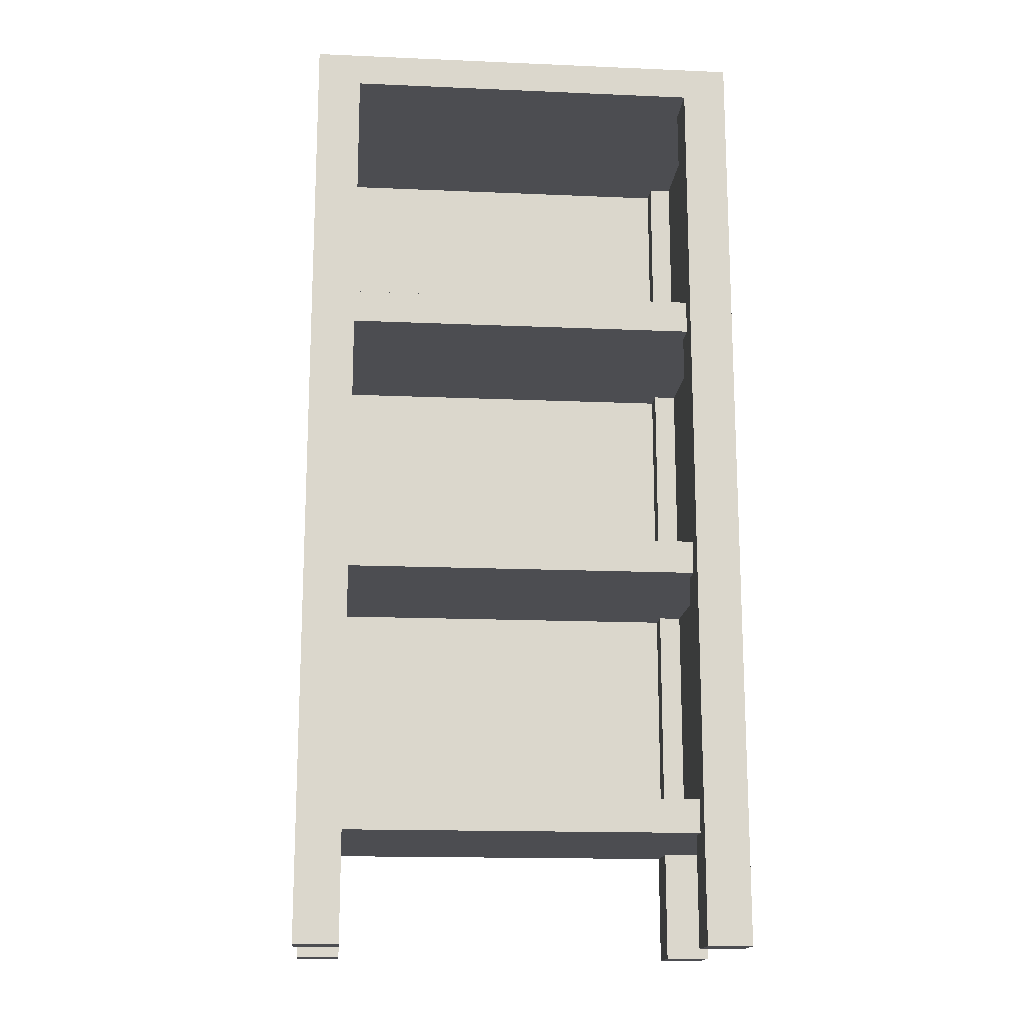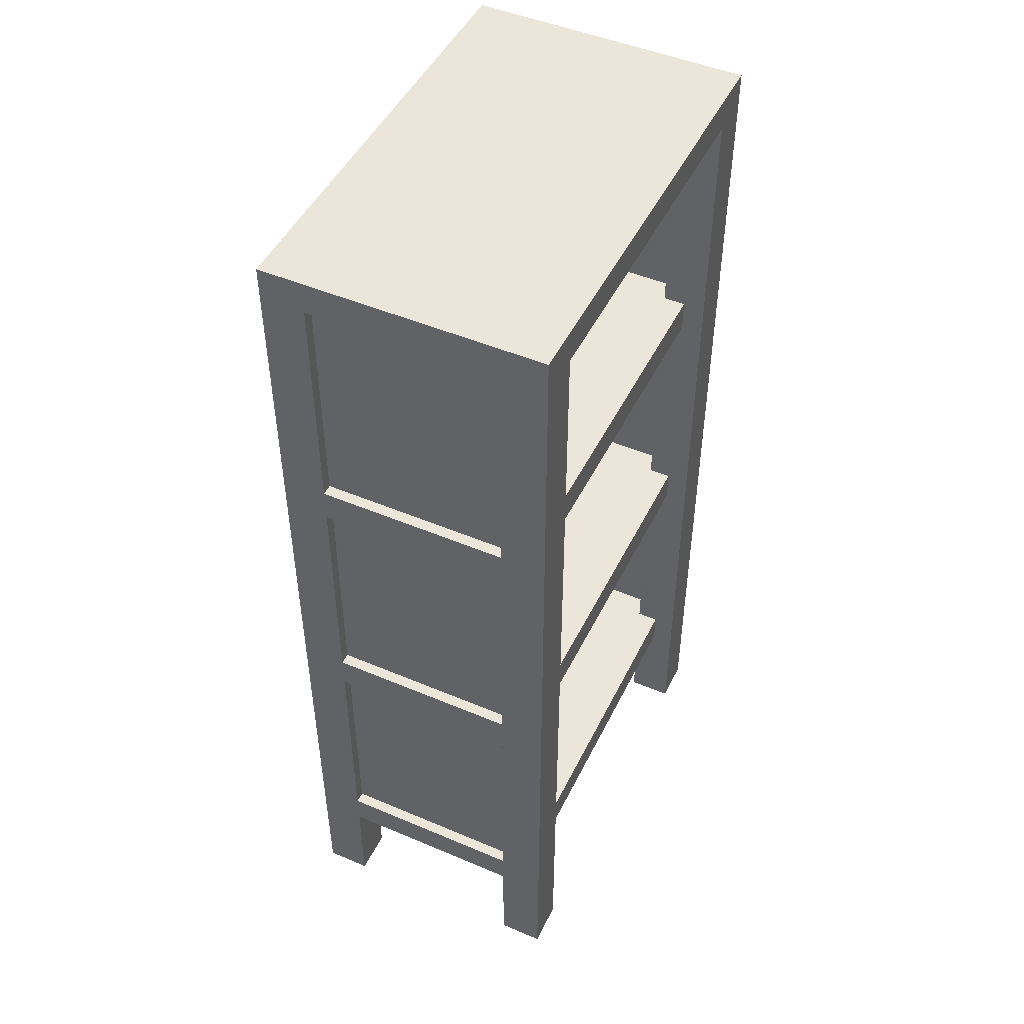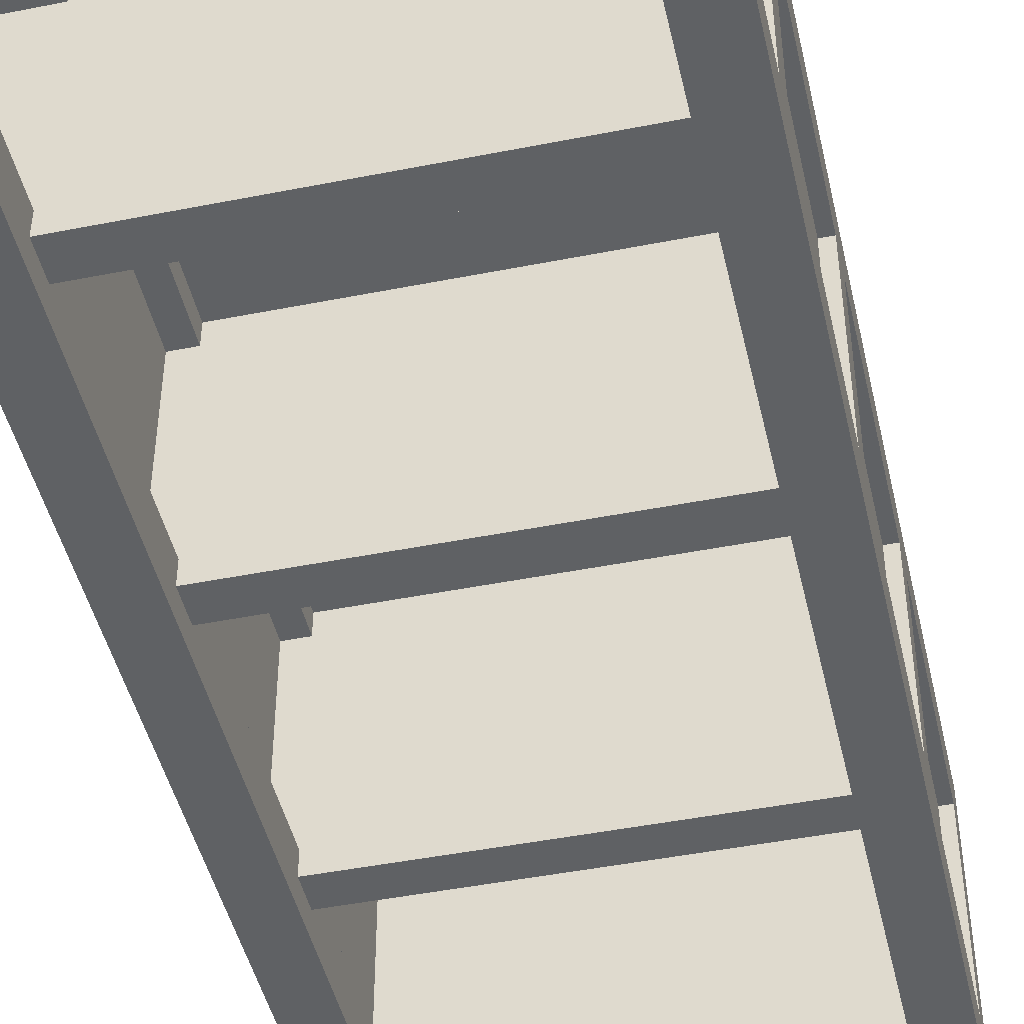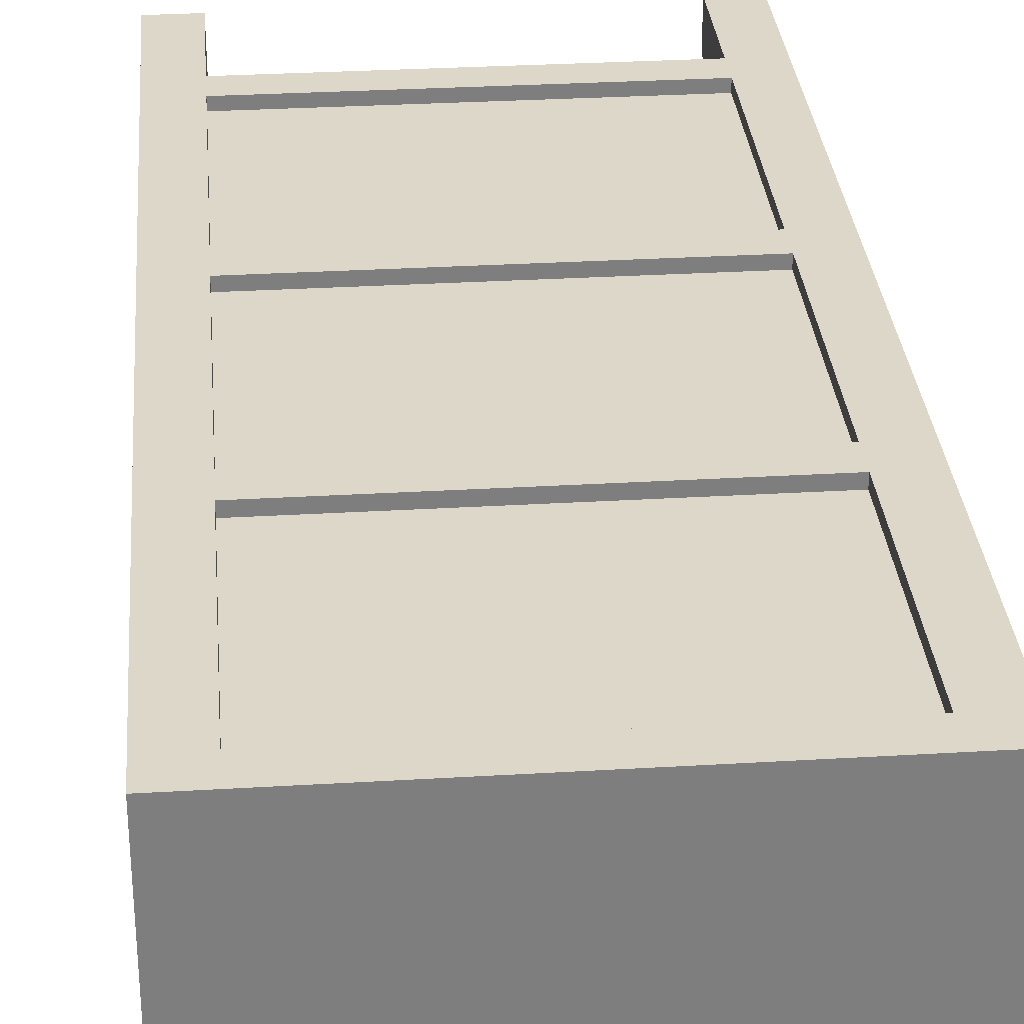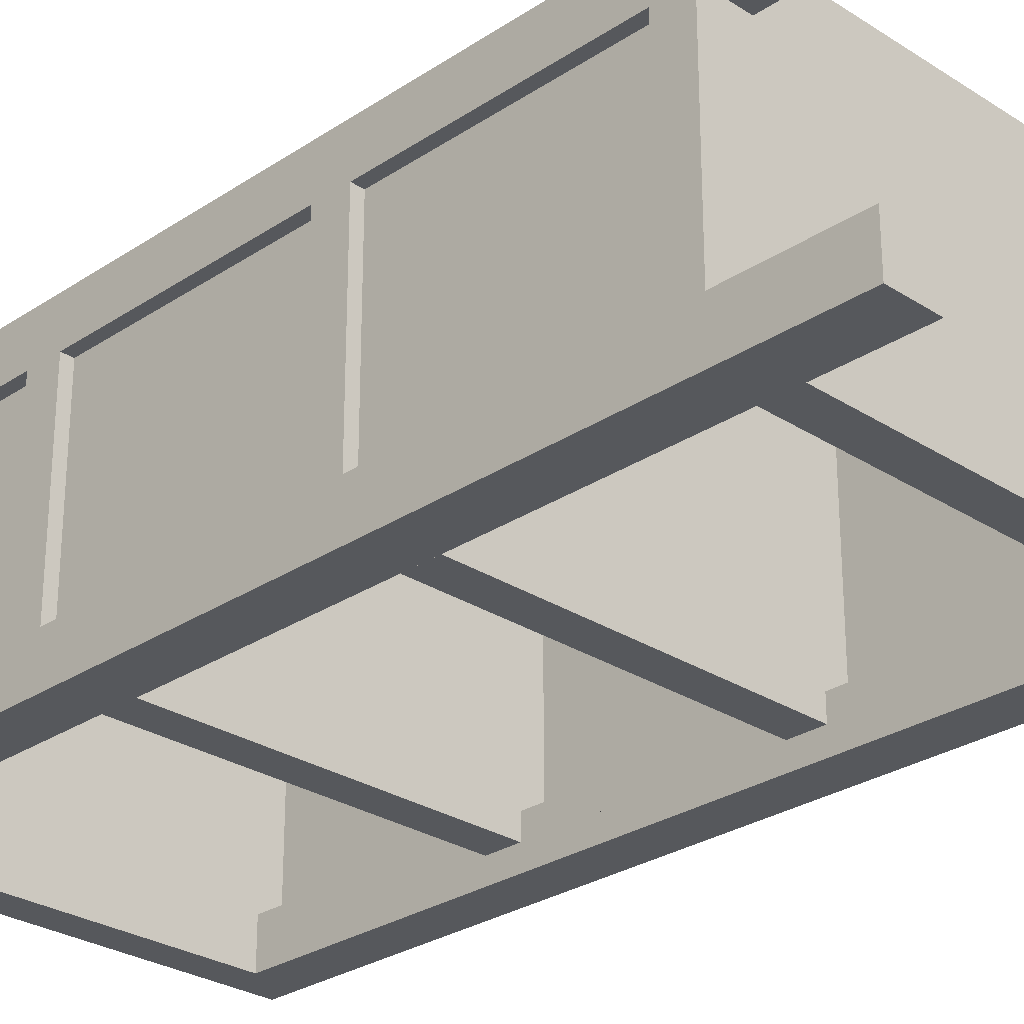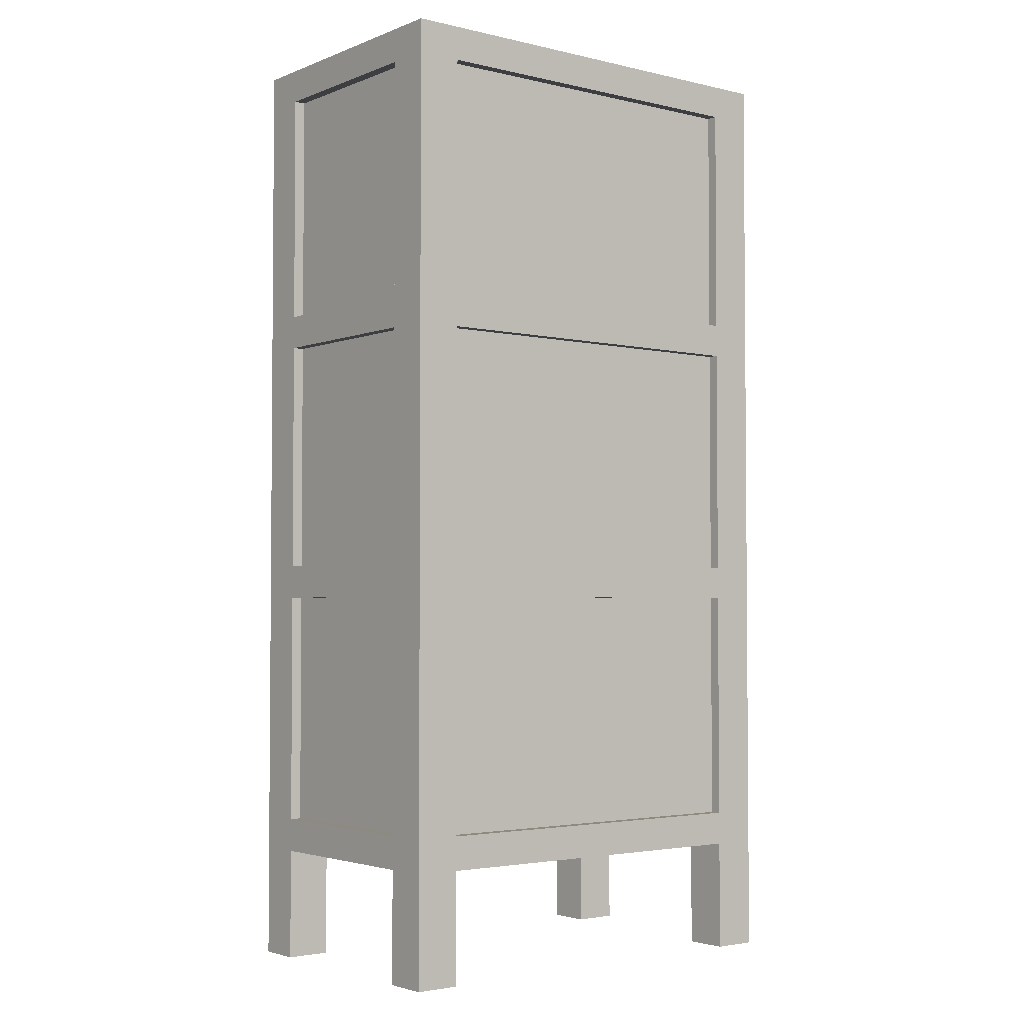
<metadata>
{"format":"obj","ext":"obj","renderer":"f3d","projection":"perspective","resolution":1024,"background":"white","views":[{"elev":-16.1,"azim":174.9,"up":"+Y"},{"elev":48.2,"azim":115.4,"up":"+Y"},{"elev":-46.1,"azim":12.8,"up":"+Z"},{"elev":30.9,"azim":175.1,"up":"+Z"},{"elev":-27.8,"azim":-44.6,"up":"+Z"},{"elev":-3.0,"azim":-38.1,"up":"+Y"}]}
</metadata>
<code>
g bookcaseClosed
v -0.2 6.1 0.2
v -0.2 6.1 0.4
v -0.4 6.1 0.2
v -0.4 6.1 0.4
v -3.6 6.1 0.2
v -0.4 6.1 2.1
v -0.4 6.1 2.3
v -0.2 6.1 2.3
v -0.2 6.1 2.1
v -3.6 6.1 2.3
v -3.6 6.1 0.4
v -3.8 6.1 0.2
v -3.8 6.1 0.4
v -3.6 6.1 2.1
v -3.8 6.1 2.1
v -3.8 6.1 2.3
v -3.6 0 0.4
v -3.6 0 0
v -4 0 0.4
v -4 0 0
v 0 0 2.5
v 0 0 2.1
v -0.4 0 2.5
v -0.4 0 2.1
v 0 0 0.4
v 0 0 0
v -0.4 0 0.4
v -0.4 0 0
v -3.6 3.7 2.1
v -3.6 3.7 2.3
v -3.8 3.7 2.1
v -3.8 3.7 2.3
v -3.8 3.7 0.4
v -3.6 3.7 0.4
v -3.8 3.7 0.2
v -3.6 3.7 0.2
v -0.4 3.7 2.3
v -0.4 3.7 2.1
v -0.2 3.7 2.3
v -0.2 3.7 2.1
v -0.4 3.7 0.4
v -0.4 3.7 0.2
v -0.2 3.7 0.4
v -0.2 3.7 0.2
v -3.6 0 2.5
v -3.6 0 2.1
v -4 0 2.5
v -4 0 2.1
v -0.2 1.3 2.1
v -0.2 1.3 2.3
v -0.4 1.3 2.1
v -0.4 1.3 2.3
v -3.6 1.3 0.2
v -0.4 1.3 0.4
v -0.4 1.3 0.2
v -0.2 1.3 0.4
v -0.2 1.3 0.2
v -3.6 1.3 2.3
v -3.6 1.3 0.4
v -3.8 1.3 0.2
v -3.8 1.3 0.4
v -3.6 1.3 2.1
v -3.8 1.3 2.1
v -3.8 1.3 2.3
v 0 1 0.4
v -0.4 1 0.4
v -3.6 8.2 2.1
v -3.6 8.2 0.4
v -3.8 8.2 2.1
v -3.8 8.2 0.4
v -3.6 8.2 0
v -3.6 8.2 2.3
v -0.4 8.2 0
v -0.4 8.2 0.4
v -0.4 8.2 2.1
v -0.4 8.2 2.3
v -0.2 8.2 0.4
v -0.2 8.2 2.1
v -0.4 1 2.1
v -0.4 1 2.5
v -3.6 5.8 0.2
v -0.4 5.8 0.2
v -3.6 1 0.2
v -3.6 5.8 0.4
v -3.6 3.4 0.2
v -3.6 3.4 0.4
v -3.6 1 0.4
v -0.4 3.4 0.2
v -0.4 1 0.2
v -0.4 3.4 0.4
v -0.4 5.8 0.4
v -3.6 1 2.1
v -4 1 2.1
v -4 1 0.4
v -3.6 1 2.5
v 0 1 2.1
v -0.2 5.8 0.4
v -0.2 3.4 0.4
v -3.8 5.8 2.1
v -3.6 5.8 2.1
v -3.8 3.4 0.4
v -3.8 3.4 2.1
v -3.6 3.4 2.1
v -3.8 5.8 0.4
v -3.6 5.8 2.3
v -0.4 5.8 2.1
v -0.4 5.8 2.3
v -0.2 5.8 2.1
v -7.219e-15 8.2 0.4
v 0 8.5 0
v -7.219e-15 8.5 2.5
v -7.219e-15 8.2 2.1
v 0 6.1 2.1
v 0 5.8 2.1
v 0 3.7 2.1
v 0 3.4 2.1
v 0 1.3 2.1
v 0 1.3 0.4
v 0 3.4 0.4
v 0 3.7 0.4
v 0 5.8 0.4
v 0 6.1 0.4
v -3.6 3.4 2.3
v -0.4 3.4 2.1
v -0.4 3.4 2.3
v -0.2 3.4 2.1
v -4 1.3 2.1
v -4 3.4 2.1
v -4 3.7 2.1
v -4 5.8 2.1
v -4 6.1 2.1
v -4 8.2 2.1
v -4 8.5 2.5
v -4 8.2 0.4
v -4 8.5 0
v -4 1.3 0.4
v -4 3.4 0.4
v -4 3.7 0.4
v -4 5.8 0.4
v -4 6.1 0.4
v -0.4 1.3 2.5
v -0.4 3.4 2.5
v -0.4 3.7 2.5
v -3.6 3.4 2.5
v -0.4 5.8 2.5
v -0.4 6.1 2.5
v -3.6 5.8 2.5
v -0.4 8.2 2.5
v -3.6 8.2 2.5
v -3.6 1.3 2.5
v -3.6 3.7 2.5
v -3.6 6.1 2.5
v -3.9 3.7 0.4
v -3.9 5.8 0.4
v -3.9 3.7 2.1
v -3.9 5.8 2.1
v -3.9 1.3 0.4
v -3.9 3.4 0.4
v -3.9 1.3 2.1
v -3.9 3.4 2.1
v -0.4 6.1 2.4
v -3.6 6.1 2.4
v -0.4 8.2 2.4
v -3.6 8.2 2.4
v -0.4 3.7 2.4
v -3.6 3.7 2.4
v -0.4 5.8 2.4
v -3.6 5.8 2.4
v -0.4 1.3 2.4
v -3.6 1.3 2.4
v -0.4 3.4 2.4
v -3.6 3.4 2.4
v -0.1 3.4 0.4
v -0.1 1.3 0.4
v -0.1 3.4 2.1
v -0.1 1.3 2.1
v -0.1 5.8 0.4
v -0.1 3.7 0.4
v -0.1 5.8 2.1
v -0.1 3.7 2.1
v -0.1 8.2 0.4
v -0.1 6.1 0.4
v -0.1 8.2 2.1
v -0.1 6.1 2.1
v -3.9 6.1 0.4
v -3.9 8.2 0.4
v -3.9 6.1 2.1
v -3.9 8.2 2.1
f 2 1 3
f 3 4 2
f 4 3 5
f 5 6 4
f 5 7 6
f 6 7 8
f 8 9 6
f 9 2 4
f 4 6 9
f 5 10 7
f 5 11 10
f 11 5 12
f 12 13 11
f 14 11 13
f 11 14 10
f 10 14 15
f 13 15 14
f 15 16 10
f 18 17 19
f 19 20 18
f 22 21 23
f 23 24 22
f 26 25 27
f 27 28 26
f 30 29 31
f 31 32 30
f 33 31 29
f 29 34 33
f 34 29 30
f 35 33 34
f 34 36 35
f 36 34 30
f 36 30 37
f 36 37 38
f 38 37 39
f 39 40 38
f 36 38 41
f 41 38 40
f 41 42 36
f 42 41 43
f 40 43 41
f 43 44 42
f 46 45 47
f 47 48 46
f 50 49 51
f 51 52 50
f 53 52 51
f 53 51 54
f 54 51 49
f 54 55 53
f 55 54 56
f 49 56 54
f 56 57 55
f 53 58 52
f 53 59 58
f 59 53 60
f 60 61 59
f 62 59 61
f 59 62 58
f 58 62 63
f 61 63 62
f 63 64 58
f 27 25 65
f 65 66 27
f 68 67 69
f 69 70 68
f 67 68 71
f 72 67 71
f 72 71 73
f 72 73 74
f 72 74 75
f 75 76 72
f 75 74 77
f 77 78 75
f 79 24 23
f 23 80 79
f 82 81 5
f 5 3 82
f 5 18 71
f 71 68 5
f 68 11 5
f 18 5 83
f 83 17 18
f 5 81 83
f 81 36 83
f 36 81 84
f 84 34 36
f 36 85 83
f 85 53 83
f 53 85 86
f 86 59 53
f 83 87 17
f 88 85 36
f 36 42 88
f 89 83 53
f 53 55 89
f 89 73 28
f 28 27 89
f 27 66 89
f 73 89 3
f 3 74 73
f 89 55 3
f 55 88 3
f 88 55 54
f 54 90 88
f 88 42 3
f 42 82 3
f 82 42 41
f 41 91 82
f 3 4 74
f 87 92 93
f 93 94 87
f 92 87 83
f 95 92 83
f 95 83 89
f 95 89 66
f 95 66 79
f 79 80 95
f 79 66 65
f 65 96 79
f 46 48 93
f 93 92 46
f 4 2 77
f 77 74 4
f 41 43 97
f 97 91 41
f 54 56 98
f 98 90 54
f 22 24 79
f 79 96 22
f 29 31 99
f 99 100 29
f 61 59 86
f 86 101 61
f 62 63 102
f 102 103 62
f 19 17 87
f 87 94 19
f 14 15 69
f 69 67 14
f 33 34 84
f 84 104 33
f 13 11 68
f 68 70 13
f 9 6 75
f 75 78 9
f 84 100 99
f 99 104 84
f 100 84 81
f 105 100 81
f 105 81 82
f 105 82 91
f 105 91 106
f 106 107 105
f 106 91 97
f 97 108 106
f 40 38 106
f 106 108 40
f 109 26 110
f 110 111 109
f 111 112 109
f 111 113 112
f 111 114 113
f 111 115 114
f 111 116 115
f 111 117 116
f 111 96 117
f 111 22 96
f 111 21 22
f 117 96 65
f 65 118 117
f 115 116 119
f 119 120 115
f 113 114 121
f 121 122 113
f 122 121 25
f 121 120 25
f 120 119 25
f 119 118 25
f 118 65 25
f 109 122 25
f 25 26 109
f 86 103 102
f 102 101 86
f 103 86 85
f 123 103 85
f 123 85 88
f 123 88 90
f 123 90 124
f 124 125 123
f 124 90 98
f 98 126 124
f 49 51 124
f 124 126 49
f 93 48 47
f 47 127 93
f 47 128 127
f 47 129 128
f 47 130 129
f 47 131 130
f 47 132 131
f 47 133 132
f 134 132 133
f 134 133 135
f 19 134 135
f 135 20 19
f 19 94 134
f 94 136 134
f 136 94 93
f 93 127 136
f 136 137 134
f 137 138 134
f 138 137 128
f 128 129 138
f 138 139 134
f 139 140 134
f 140 139 130
f 130 131 140
f 14 67 72
f 72 10 14
f 75 6 7
f 7 76 75
f 29 100 105
f 105 30 29
f 106 38 37
f 37 107 106
f 62 103 123
f 123 58 62
f 124 51 52
f 52 125 124
f 46 92 95
f 95 45 46
f 23 21 111
f 111 80 23
f 111 141 80
f 141 95 80
f 111 142 141
f 111 143 142
f 143 144 142
f 111 145 143
f 111 146 145
f 146 147 145
f 111 148 146
f 111 149 148
f 95 141 150
f 95 150 133
f 150 144 133
f 149 111 133
f 95 133 47
f 47 45 95
f 144 151 133
f 144 143 151
f 151 147 133
f 147 152 133
f 147 146 152
f 152 149 133
f 33 104 99
f 99 31 33
f 13 70 69
f 69 15 13
f 61 101 102
f 102 63 61
f 97 43 40
f 40 108 97
f 77 2 9
f 9 78 77
f 52 58 123
f 123 125 52
f 37 30 105
f 105 107 37
f 7 10 72
f 72 76 7
f 154 153 155
f 155 156 154
f 155 153 138
f 138 129 155
f 156 155 129
f 129 130 156
f 154 156 130
f 130 139 154
f 138 153 154
f 154 139 138
f 158 157 159
f 159 160 158
f 159 127 128
f 128 160 159
f 158 160 128
f 128 137 158
f 136 157 158
f 158 137 136
f 159 157 136
f 136 127 159
f 162 161 163
f 163 164 162
f 162 164 149
f 149 152 162
f 146 161 162
f 162 152 146
f 163 161 146
f 146 148 163
f 163 148 149
f 149 164 163
f 166 165 167
f 167 168 166
f 167 165 143
f 143 145 167
f 167 145 147
f 147 168 167
f 166 168 147
f 147 151 166
f 143 165 166
f 166 151 143
f 170 169 171
f 171 172 170
f 171 169 141
f 141 142 171
f 171 142 144
f 144 172 171
f 170 172 144
f 144 150 170
f 141 169 170
f 170 150 141
f 98 56 49
f 49 126 98
f 174 173 175
f 175 176 174
f 119 116 175
f 175 173 119
f 117 176 175
f 175 116 117
f 117 118 174
f 174 176 117
f 174 118 119
f 119 173 174
f 178 177 179
f 179 180 178
f 121 114 179
f 179 177 121
f 115 180 179
f 179 114 115
f 115 120 178
f 178 180 115
f 178 120 121
f 121 177 178
f 182 181 183
f 183 184 182
f 109 112 183
f 183 181 109
f 113 184 183
f 183 112 113
f 113 122 182
f 182 184 113
f 181 182 122
f 122 109 181
f 186 185 187
f 187 188 186
f 186 188 132
f 132 134 186
f 134 140 185
f 185 186 134
f 187 131 132
f 132 188 187
f 187 185 140
f 140 131 187
f 111 110 135
f 135 133 111
f 18 20 135
f 135 71 18
f 135 73 71
f 73 135 110
f 73 110 26
f 26 28 73

</code>
